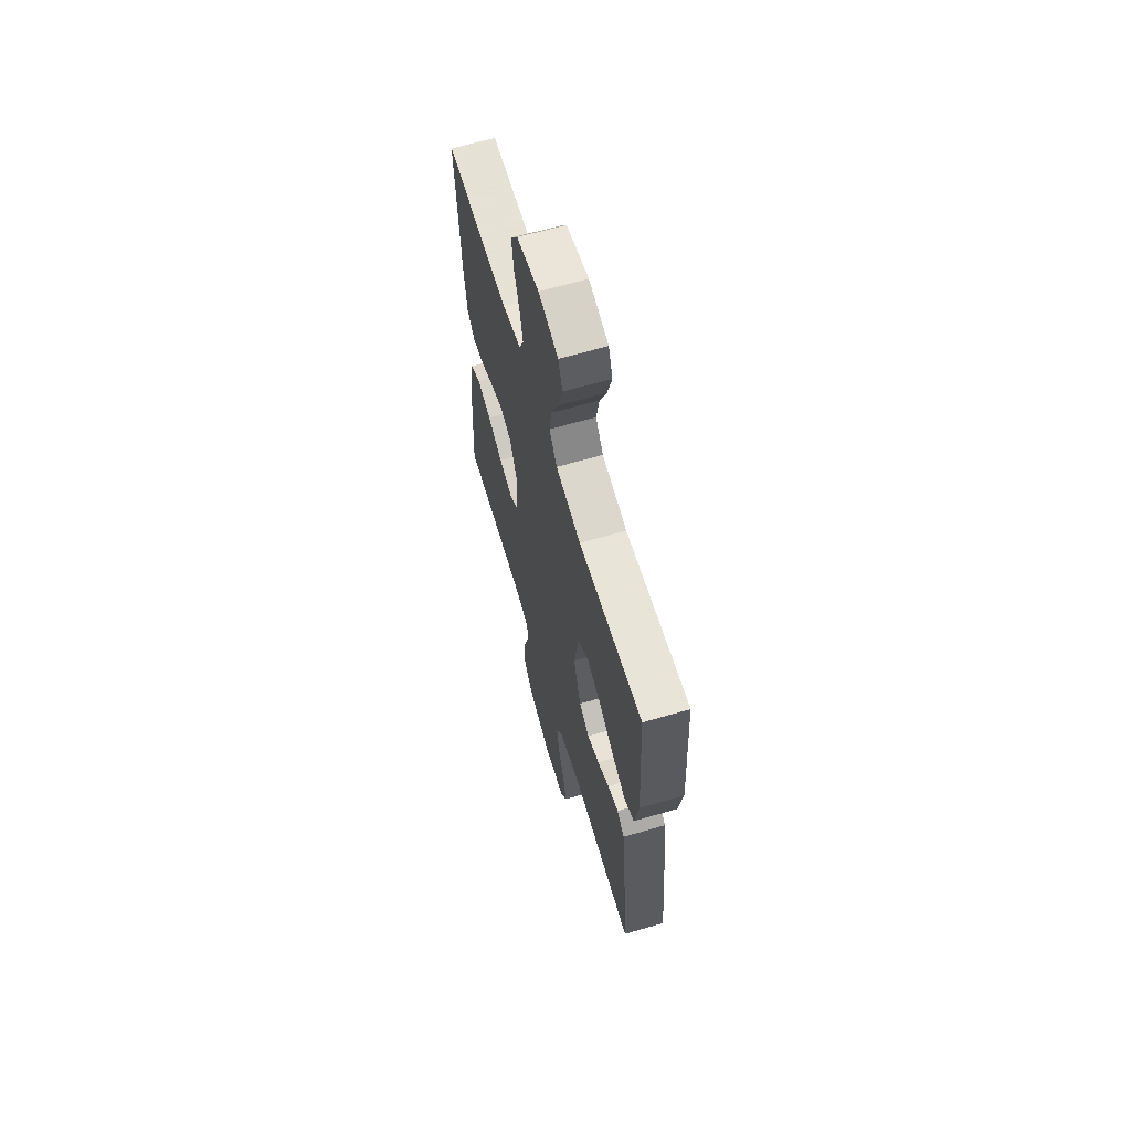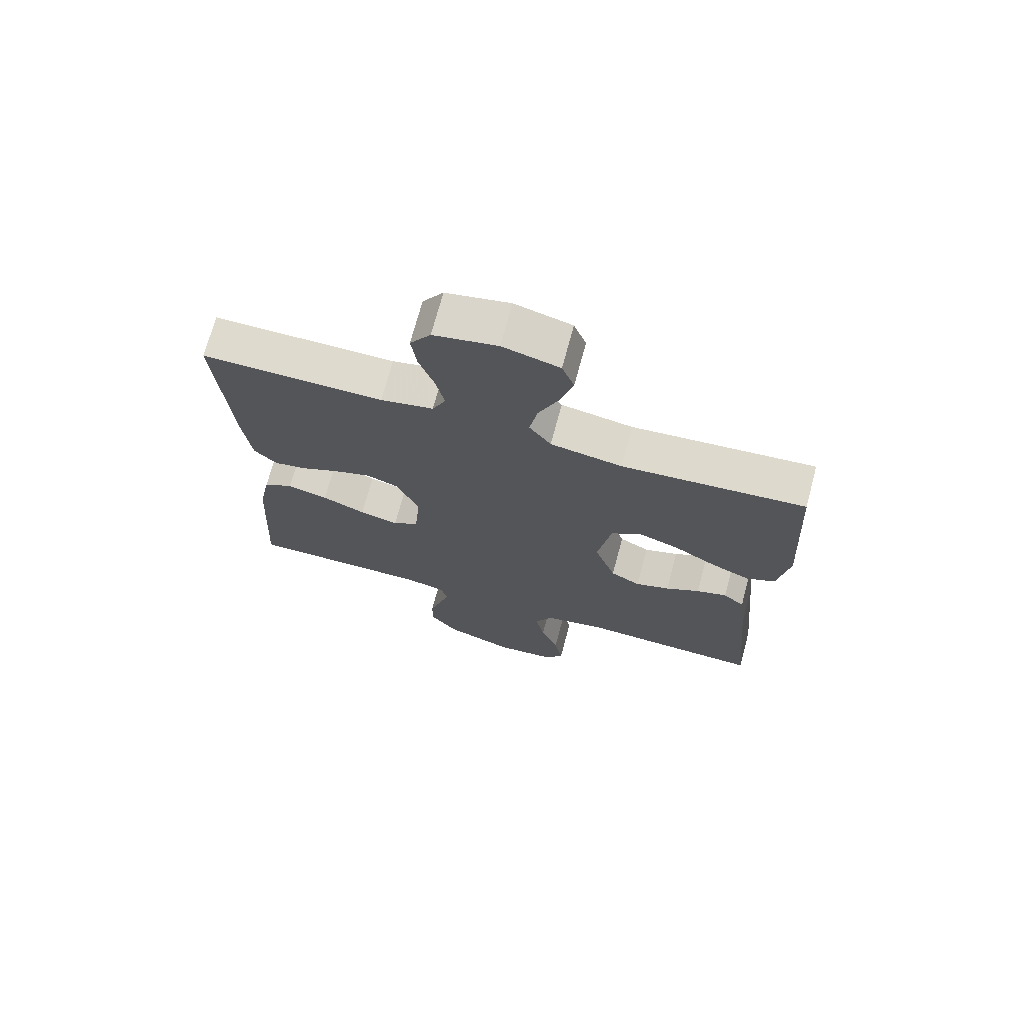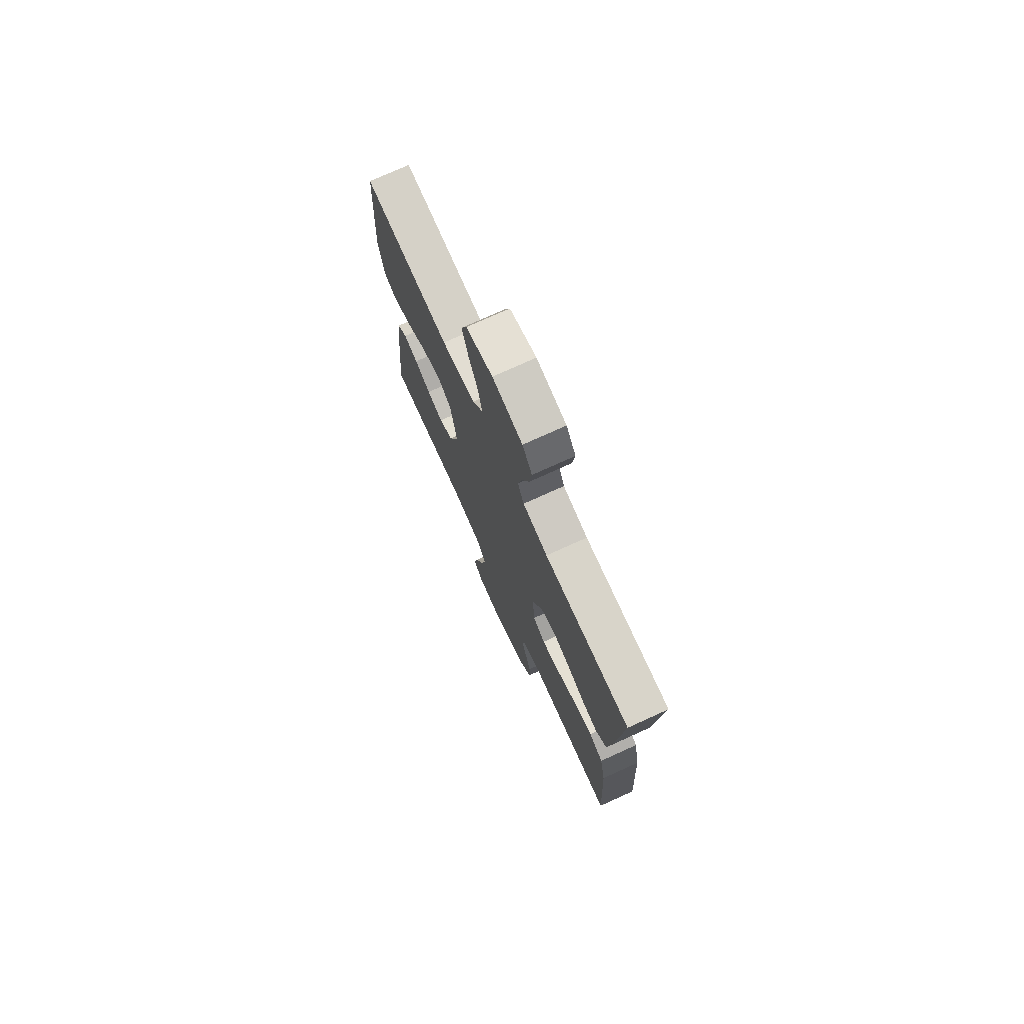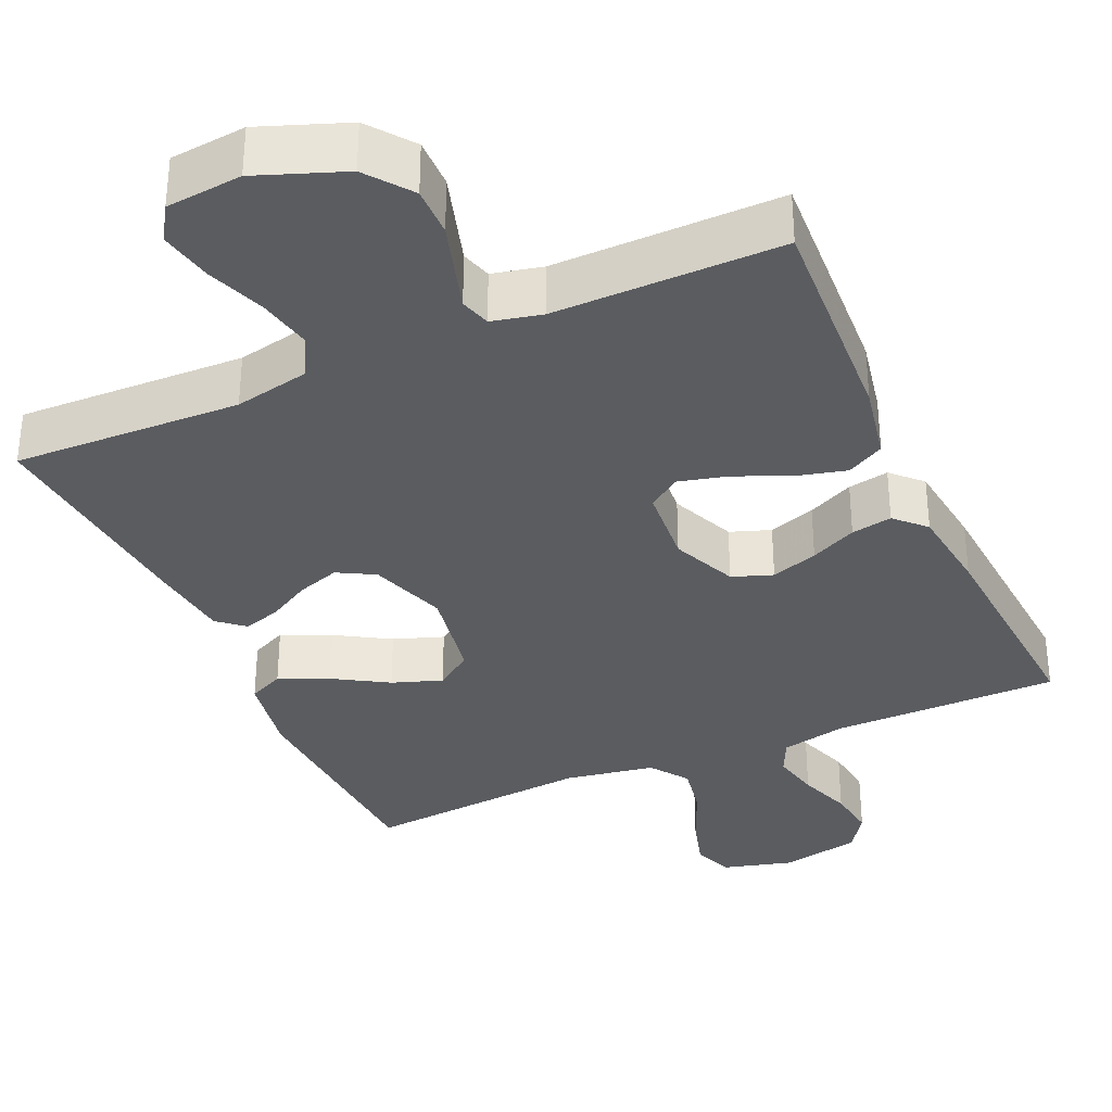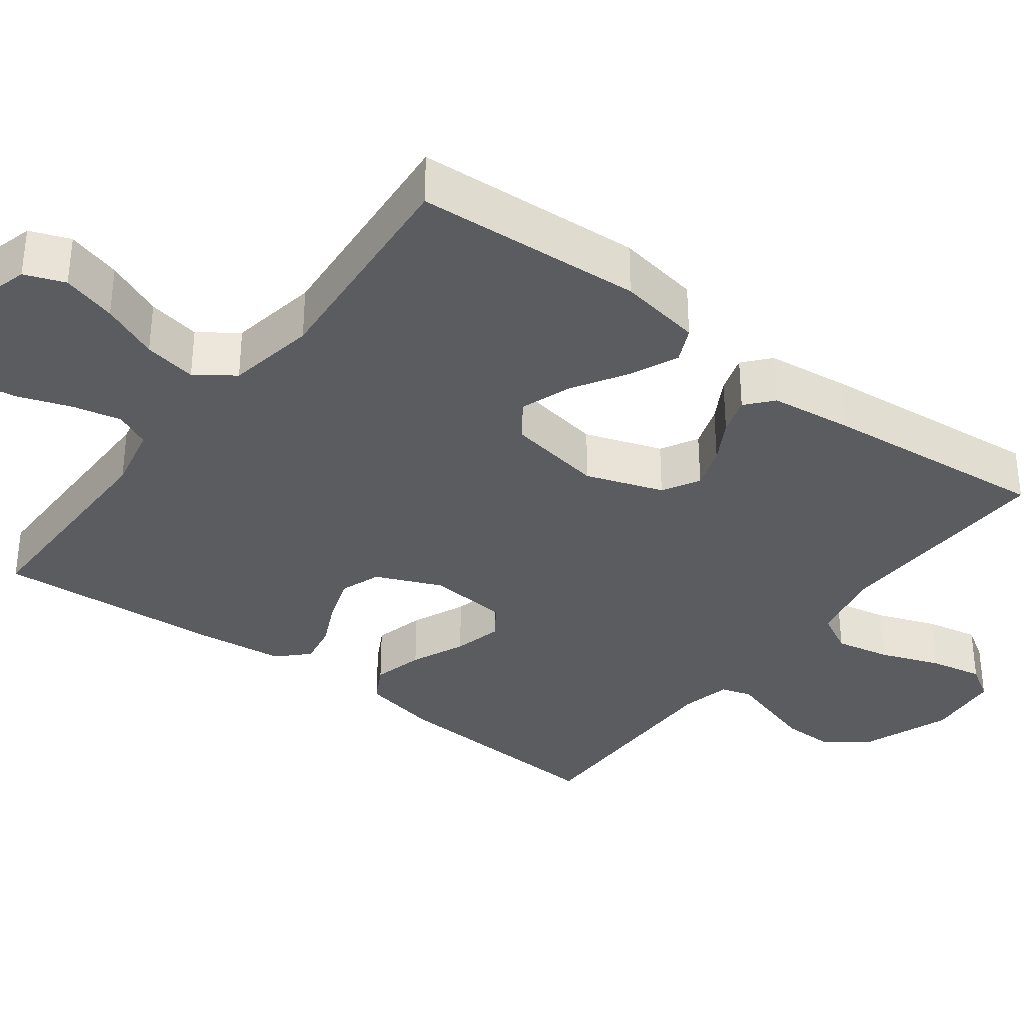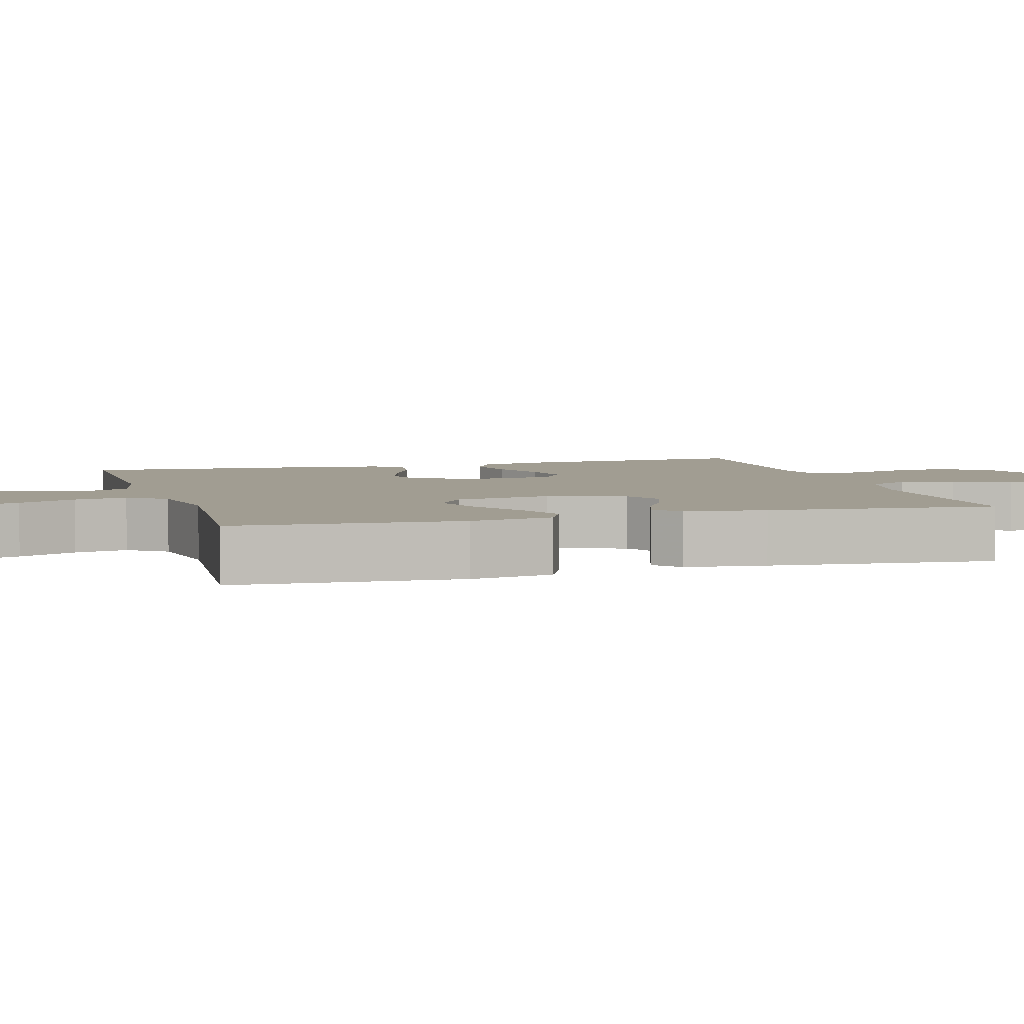
<metadata>
{"format":"obj","ext":"obj","renderer":"f3d","projection":"perspective","resolution":1024,"background":"white","views":[{"elev":64.2,"azim":73.6,"up":"+Z"},{"elev":71.3,"azim":15.0,"up":"+Z"},{"elev":75.1,"azim":-114.4,"up":"+Z"},{"elev":-34.2,"azim":-156.0,"up":"+Y"},{"elev":-34.8,"azim":52.9,"up":"+Y"},{"elev":4.8,"azim":73.7,"up":"+Y"}]}
</metadata>
<code>
v 0.5 0.07 0.5
v 0.517 0.07 0.2
v 0.498 0.07 0.09
v 0.451 0.07 0.068
v 0.386 0.07 0.097
v 0.315 0.07 0.14
v 0.249 0.07 0.163
v 0.2 0.07 0.128
v 0.178 0.07 0
v 0.213 0.07 -0.102
v 0.262 0.07 -0.129
v 0.318 0.07 -0.11
v 0.374 0.07 -0.078
v 0.424 0.07 -0.062
v 0.459 0.07 -0.092
v 0.472 0.07 -0.2
v 0.5 0.07 -0.5
v 0.2 0.07 -0.49
v 0.1 0.07 -0.511
v 0.071 0.07 -0.565
v 0.086 0.07 -0.638
v 0.115 0.07 -0.716
v 0.129 0.07 -0.786
v 0.1 0.07 -0.832
v 0 0.07 -0.842
v -0.115 0.07 -0.799
v -0.16 0.07 -0.74
v -0.159 0.07 -0.674
v -0.139 0.07 -0.608
v -0.122 0.07 -0.552
v -0.134 0.07 -0.512
v -0.2 0.07 -0.497
v -0.5 0.07 -0.5
v -0.483 0.07 -0.2
v -0.463 0.07 -0.099
v -0.414 0.07 -0.072
v -0.347 0.07 -0.089
v -0.276 0.07 -0.12
v -0.212 0.07 -0.136
v -0.169 0.07 -0.106
v -0.16 0.07 0
v -0.197 0.07 0.086
v -0.25 0.07 0.105
v -0.312 0.07 0.084
v -0.373 0.07 0.055
v -0.427 0.07 0.045
v -0.465 0.07 0.083
v -0.479 0.07 0.2
v -0.5 0.07 0.5
v -0.2 0.07 0.501
v -0.113 0.07 0.52
v -0.091 0.07 0.567
v -0.105 0.07 0.631
v -0.13 0.07 0.702
v -0.139 0.07 0.768
v -0.105 0.07 0.818
v 0 0.07 0.84
v 0.093 0.07 0.815
v 0.113 0.07 0.762
v 0.092 0.07 0.69
v 0.059 0.07 0.614
v 0.046 0.07 0.544
v 0.082 0.07 0.494
v 0.2 0.07 0.474
v 0.5 0 0.5
v 0.517 0 0.2
v 0.498 0 0.09
v 0.451 0 0.068
v 0.386 0 0.097
v 0.315 0 0.14
v 0.249 0 0.163
v 0.2 0 0.128
v 0.178 0 0
v 0.213 0 -0.102
v 0.262 0 -0.129
v 0.318 0 -0.11
v 0.374 0 -0.078
v 0.424 0 -0.062
v 0.459 0 -0.092
v 0.472 0 -0.2
v 0.5 0 -0.5
v 0.2 0 -0.49
v 0.1 0 -0.511
v 0.071 0 -0.565
v 0.086 0 -0.638
v 0.115 0 -0.716
v 0.129 0 -0.786
v 0.1 0 -0.832
v 0 0 -0.842
v -0.115 0 -0.799
v -0.16 0 -0.74
v -0.159 0 -0.674
v -0.139 0 -0.608
v -0.122 0 -0.552
v -0.134 0 -0.512
v -0.2 0 -0.497
v -0.5 0 -0.5
v -0.483 0 -0.2
v -0.463 0 -0.099
v -0.414 0 -0.072
v -0.347 0 -0.089
v -0.276 0 -0.12
v -0.212 0 -0.136
v -0.169 0 -0.106
v -0.16 0 0
v -0.197 0 0.086
v -0.25 0 0.105
v -0.312 0 0.084
v -0.373 0 0.055
v -0.427 0 0.045
v -0.465 0 0.083
v -0.479 0 0.2
v -0.5 0 0.5
v -0.2 0 0.501
v -0.113 0 0.52
v -0.091 0 0.567
v -0.105 0 0.631
v -0.13 0 0.702
v -0.139 0 0.768
v -0.105 0 0.818
v 0 0 0.84
v 0.093 0 0.815
v 0.113 0 0.762
v 0.092 0 0.69
v 0.059 0 0.614
v 0.046 0 0.544
v 0.082 0 0.494
v 0.2 0 0.474
f 59 60 61
f 58 59 61
f 57 58 61
f 56 57 61
f 55 56 61
f 54 55 61
f 53 54 61
f 52 53 61 62
f 51 52 62 63
f 48 49 50
f 47 48 50
f 46 47 50
f 45 46 50
f 44 45 50
f 51 63 64
f 50 51 64
f 44 50 64
f 43 44 64
f 36 37 38
f 35 36 38
f 34 35 38
f 33 34 38
f 32 33 38
f 31 32 38 39
f 30 31 39 40
f 28 29 30
f 27 28 30
f 26 27 30
f 25 26 30
f 24 25 30
f 23 24 30
f 22 23 30
f 21 22 30
f 30 40 41
f 21 30 41
f 20 21 41
f 16 17 18
f 15 16 18
f 14 15 18
f 13 14 18
f 12 13 18
f 11 12 18 19
f 19 20 41
f 11 19 41
f 10 11 41
f 4 5 6
f 3 4 6
f 2 3 6
f 1 2 6
f 64 1 6
f 64 6 7
f 64 7 8
f 43 64 8
f 42 43 8
f 9 10 41 42
f 8 9 42
f 125 124 123
f 125 123 122
f 125 122 121
f 125 121 120
f 125 120 119
f 125 119 118
f 125 118 117
f 126 125 117 116
f 127 126 116 115
f 114 113 112
f 114 112 111
f 114 111 110
f 114 110 109
f 114 109 108
f 128 127 115
f 128 115 114
f 128 114 108
f 128 108 107
f 102 101 100
f 102 100 99
f 102 99 98
f 102 98 97
f 102 97 96
f 103 102 96 95
f 104 103 95 94
f 94 93 92
f 94 92 91
f 94 91 90
f 94 90 89
f 94 89 88
f 94 88 87
f 94 87 86
f 94 86 85
f 105 104 94
f 105 94 85
f 105 85 84
f 82 81 80
f 82 80 79
f 82 79 78
f 82 78 77
f 82 77 76
f 83 82 76 75
f 105 84 83
f 105 83 75
f 105 75 74
f 70 69 68
f 70 68 67
f 70 67 66
f 70 66 65
f 70 65 128
f 71 70 128
f 72 71 128
f 72 128 107
f 72 107 106
f 106 105 74 73
f 106 73 72
f 1 65 66 2
f 2 66 67 3
f 3 67 68 4
f 4 68 69 5
f 5 69 70 6
f 6 70 71 7
f 7 71 72 8
f 8 72 73 9
f 9 73 74 10
f 10 74 75 11
f 11 75 76 12
f 12 76 77 13
f 13 77 78 14
f 14 78 79 15
f 15 79 80 16
f 16 80 81 17
f 17 81 82 18
f 18 82 83 19
f 19 83 84 20
f 20 84 85 21
f 21 85 86 22
f 22 86 87 23
f 23 87 88 24
f 24 88 89 25
f 25 89 90 26
f 26 90 91 27
f 27 91 92 28
f 28 92 93 29
f 29 93 94 30
f 30 94 95 31
f 31 95 96 32
f 32 96 97 33
f 33 97 98 34
f 34 98 99 35
f 35 99 100 36
f 36 100 101 37
f 37 101 102 38
f 38 102 103 39
f 39 103 104 40
f 40 104 105 41
f 41 105 106 42
f 42 106 107 43
f 43 107 108 44
f 44 108 109 45
f 45 109 110 46
f 46 110 111 47
f 47 111 112 48
f 48 112 113 49
f 49 113 114 50
f 50 114 115 51
f 51 115 116 52
f 52 116 117 53
f 53 117 118 54
f 54 118 119 55
f 55 119 120 56
f 56 120 121 57
f 57 121 122 58
f 58 122 123 59
f 59 123 124 60
f 60 124 125 61
f 61 125 126 62
f 62 126 127 63
f 63 127 128 64
f 64 128 65 1

</code>
